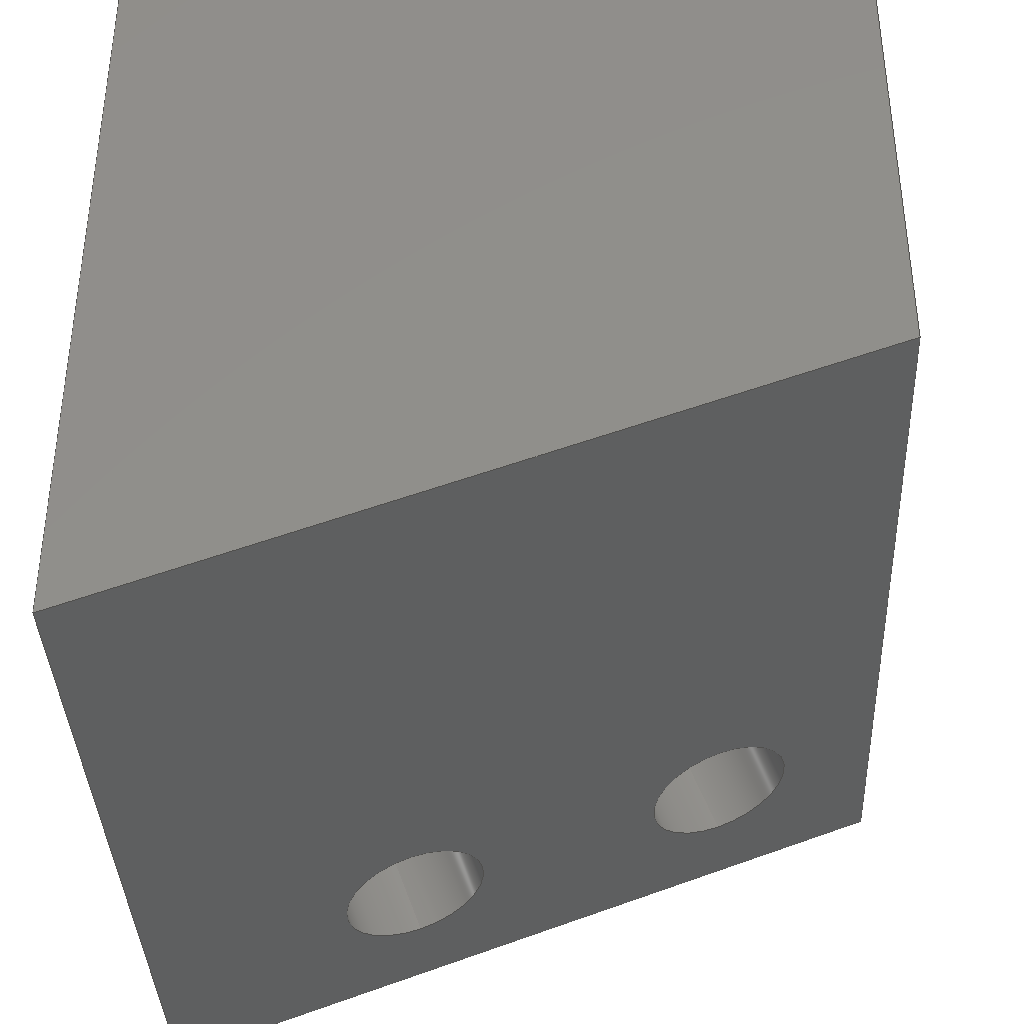
<metadata>
{"format":"step","ext":"step","renderer":"f3d","projection":"perspective","resolution":1024,"background":"white","views":[{"elev":-37.8,"azim":2.5,"up":"+Z"}]}
</metadata>
<code>
ISO-10303-21;
DATA;
#1=MECHANICAL_DESIGN_GEOMETRIC_PRESENTATION_REPRESENTATION('',(#4),#464);
#2=SHAPE_REPRESENTATION_RELATIONSHIP('SRR','None',#471,#3);
#3=ADVANCED_BREP_SHAPE_REPRESENTATION('',(#5),#463);
#4=STYLED_ITEM('',(#480),#5);
#5=MANIFOLD_SOLID_BREP('Body1',#266);
#6=CYLINDRICAL_SURFACE('',#286,1.75);
#7=CYLINDRICAL_SURFACE('',#290,1.75);
#8=CYLINDRICAL_SURFACE('',#294,1.1);
#9=CYLINDRICAL_SURFACE('',#297,1.1);
#10=FACE_BOUND('',#43,.T.);
#11=FACE_BOUND('',#53,.T.);
#12=FACE_BOUND('',#54,.T.);
#13=FACE_BOUND('',#56,.T.);
#14=FACE_BOUND('',#57,.T.);
#15=PLANE('',#283);
#16=PLANE('',#292);
#17=PLANE('',#293);
#18=PLANE('',#300);
#19=PLANE('',#301);
#20=PLANE('',#302);
#21=PLANE('',#303);
#22=PLANE('',#304);
#23=PLANE('',#305);
#24=PLANE('',#306);
#25=FACE_OUTER_BOUND('',#41,.T.);
#26=FACE_OUTER_BOUND('',#42,.T.);
#27=FACE_OUTER_BOUND('',#44,.T.);
#28=FACE_OUTER_BOUND('',#45,.T.);
#29=FACE_OUTER_BOUND('',#46,.T.);
#30=FACE_OUTER_BOUND('',#47,.T.);
#31=FACE_OUTER_BOUND('',#48,.T.);
#32=FACE_OUTER_BOUND('',#49,.T.);
#33=FACE_OUTER_BOUND('',#50,.T.);
#34=FACE_OUTER_BOUND('',#51,.T.);
#35=FACE_OUTER_BOUND('',#52,.T.);
#36=FACE_OUTER_BOUND('',#55,.T.);
#37=FACE_OUTER_BOUND('',#58,.T.);
#38=FACE_OUTER_BOUND('',#59,.T.);
#39=FACE_OUTER_BOUND('',#60,.T.);
#40=FACE_OUTER_BOUND('',#61,.T.);
#41=EDGE_LOOP('',(#178,#179,#180,#181));
#42=EDGE_LOOP('',(#182,#183,#184,#185));
#43=EDGE_LOOP('',(#186,#187,#188));
#44=EDGE_LOOP('',(#189,#190,#191,#192));
#45=EDGE_LOOP('',(#193,#194,#195,#196,#197));
#46=EDGE_LOOP('',(#198,#199,#200,#201));
#47=EDGE_LOOP('',(#202));
#48=EDGE_LOOP('',(#203));
#49=EDGE_LOOP('',(#204,#205,#206,#207));
#50=EDGE_LOOP('',(#208,#209,#210,#211));
#51=EDGE_LOOP('',(#212,#213,#214,#215,#216,#217));
#52=EDGE_LOOP('',(#218,#219,#220,#221));
#53=EDGE_LOOP('',(#222));
#54=EDGE_LOOP('',(#223));
#55=EDGE_LOOP('',(#224,#225,#226,#227));
#56=EDGE_LOOP('',(#228));
#57=EDGE_LOOP('',(#229));
#58=EDGE_LOOP('',(#230,#231,#232,#233));
#59=EDGE_LOOP('',(#234,#235,#236,#237));
#60=EDGE_LOOP('',(#238,#239,#240,#241));
#61=EDGE_LOOP('',(#242,#243,#244,#245,#246,#247));
#62=LINE('',#392,#86);
#63=LINE('',#397,#87);
#64=LINE('',#399,#88);
#65=LINE('',#401,#89);
#66=LINE('',#402,#90);
#67=LINE('',#408,#91);
#68=LINE('',#412,#92);
#69=LINE('',#416,#93);
#70=LINE('',#424,#94);
#71=LINE('',#430,#95);
#72=LINE('',#435,#96);
#73=LINE('',#437,#97);
#74=LINE('',#439,#98);
#75=LINE('',#440,#99);
#76=LINE('',#441,#100);
#77=LINE('',#445,#101);
#78=LINE('',#446,#102);
#79=LINE('',#447,#103);
#80=LINE('',#450,#104);
#81=LINE('',#452,#105);
#82=LINE('',#453,#106);
#83=LINE('',#455,#107);
#84=LINE('',#457,#108);
#85=LINE('',#459,#109);
#86=VECTOR('',#313,2.125);
#87=VECTOR('',#318,10);
#88=VECTOR('',#319,10);
#89=VECTOR('',#320,10);
#90=VECTOR('',#321,10);
#91=VECTOR('',#328,1.75);
#92=VECTOR('',#333,2.125);
#93=VECTOR('',#338,1.75);
#94=VECTOR('',#349,1.1);
#95=VECTOR('',#356,1.1);
#96=VECTOR('',#361,10);
#97=VECTOR('',#362,10);
#98=VECTOR('',#363,10);
#99=VECTOR('',#364,10);
#100=VECTOR('',#365,10);
#101=VECTOR('',#368,10);
#102=VECTOR('',#369,10);
#103=VECTOR('',#370,10);
#104=VECTOR('',#373,10);
#105=VECTOR('',#374,10);
#106=VECTOR('',#375,10);
#107=VECTOR('',#378,10);
#108=VECTOR('',#381,10);
#109=VECTOR('',#384,10);
#110=CIRCLE('',#281,2.5);
#111=CIRCLE('',#282,1.75);
#112=CIRCLE('',#284,2.5);
#113=CIRCLE('',#285,2.5);
#114=CIRCLE('',#287,1.75);
#115=CIRCLE('',#289,1.75);
#116=CIRCLE('',#291,1.75);
#117=CIRCLE('',#295,1.1);
#118=CIRCLE('',#296,1.1);
#119=CIRCLE('',#298,1.1);
#120=CIRCLE('',#299,1.1);
#121=VERTEX_POINT('',#389);
#122=VERTEX_POINT('',#391);
#123=VERTEX_POINT('',#395);
#124=VERTEX_POINT('',#396);
#125=VERTEX_POINT('',#398);
#126=VERTEX_POINT('',#400);
#127=VERTEX_POINT('',#403);
#128=VERTEX_POINT('',#407);
#129=VERTEX_POINT('',#411);
#130=VERTEX_POINT('',#415);
#131=VERTEX_POINT('',#421);
#132=VERTEX_POINT('',#423);
#133=VERTEX_POINT('',#427);
#134=VERTEX_POINT('',#429);
#135=VERTEX_POINT('',#433);
#136=VERTEX_POINT('',#434);
#137=VERTEX_POINT('',#436);
#138=VERTEX_POINT('',#438);
#139=VERTEX_POINT('',#443);
#140=VERTEX_POINT('',#444);
#141=VERTEX_POINT('',#449);
#142=VERTEX_POINT('',#451);
#143=EDGE_CURVE('',#121,#121,#110,.T.);
#144=EDGE_CURVE('',#121,#122,#62,.T.);
#145=EDGE_CURVE('',#122,#122,#111,.T.);
#146=EDGE_CURVE('',#123,#124,#63,.T.);
#147=EDGE_CURVE('',#124,#125,#64,.T.);
#148=EDGE_CURVE('',#125,#126,#65,.T.);
#149=EDGE_CURVE('',#126,#123,#66,.T.);
#150=EDGE_CURVE('',#121,#127,#112,.T.);
#151=EDGE_CURVE('',#127,#121,#113,.T.);
#152=EDGE_CURVE('',#122,#128,#67,.T.);
#153=EDGE_CURVE('',#128,#128,#114,.T.);
#154=EDGE_CURVE('',#127,#129,#68,.T.);
#155=EDGE_CURVE('',#129,#129,#115,.T.);
#156=EDGE_CURVE('',#129,#130,#69,.T.);
#157=EDGE_CURVE('',#130,#130,#116,.T.);
#158=EDGE_CURVE('',#131,#131,#117,.T.);
#159=EDGE_CURVE('',#131,#132,#70,.T.);
#160=EDGE_CURVE('',#132,#132,#118,.T.);
#161=EDGE_CURVE('',#133,#133,#119,.T.);
#162=EDGE_CURVE('',#133,#134,#71,.T.);
#163=EDGE_CURVE('',#134,#134,#120,.T.);
#164=EDGE_CURVE('',#135,#136,#72,.T.);
#165=EDGE_CURVE('',#137,#136,#73,.T.);
#166=EDGE_CURVE('',#138,#137,#74,.T.);
#167=EDGE_CURVE('',#138,#123,#75,.T.);
#168=EDGE_CURVE('',#135,#126,#76,.T.);
#169=EDGE_CURVE('',#139,#140,#77,.T.);
#170=EDGE_CURVE('',#136,#139,#78,.T.);
#171=EDGE_CURVE('',#135,#140,#79,.T.);
#172=EDGE_CURVE('',#138,#141,#80,.T.);
#173=EDGE_CURVE('',#142,#137,#81,.T.);
#174=EDGE_CURVE('',#141,#142,#82,.T.);
#175=EDGE_CURVE('',#139,#142,#83,.T.);
#176=EDGE_CURVE('',#141,#124,#84,.T.);
#177=EDGE_CURVE('',#140,#125,#85,.T.);
#178=ORIENTED_EDGE('',*,*,#143,.T.);
#179=ORIENTED_EDGE('',*,*,#144,.T.);
#180=ORIENTED_EDGE('',*,*,#145,.T.);
#181=ORIENTED_EDGE('',*,*,#144,.F.);
#182=ORIENTED_EDGE('',*,*,#146,.T.);
#183=ORIENTED_EDGE('',*,*,#147,.T.);
#184=ORIENTED_EDGE('',*,*,#148,.T.);
#185=ORIENTED_EDGE('',*,*,#149,.T.);
#186=ORIENTED_EDGE('',*,*,#150,.F.);
#187=ORIENTED_EDGE('',*,*,#143,.F.);
#188=ORIENTED_EDGE('',*,*,#151,.F.);
#189=ORIENTED_EDGE('',*,*,#145,.F.);
#190=ORIENTED_EDGE('',*,*,#152,.T.);
#191=ORIENTED_EDGE('',*,*,#153,.T.);
#192=ORIENTED_EDGE('',*,*,#152,.F.);
#193=ORIENTED_EDGE('',*,*,#150,.T.);
#194=ORIENTED_EDGE('',*,*,#154,.T.);
#195=ORIENTED_EDGE('',*,*,#155,.T.);
#196=ORIENTED_EDGE('',*,*,#154,.F.);
#197=ORIENTED_EDGE('',*,*,#151,.T.);
#198=ORIENTED_EDGE('',*,*,#155,.F.);
#199=ORIENTED_EDGE('',*,*,#156,.T.);
#200=ORIENTED_EDGE('',*,*,#157,.T.);
#201=ORIENTED_EDGE('',*,*,#156,.F.);
#202=ORIENTED_EDGE('',*,*,#153,.F.);
#203=ORIENTED_EDGE('',*,*,#157,.F.);
#204=ORIENTED_EDGE('',*,*,#158,.F.);
#205=ORIENTED_EDGE('',*,*,#159,.T.);
#206=ORIENTED_EDGE('',*,*,#160,.F.);
#207=ORIENTED_EDGE('',*,*,#159,.F.);
#208=ORIENTED_EDGE('',*,*,#161,.F.);
#209=ORIENTED_EDGE('',*,*,#162,.T.);
#210=ORIENTED_EDGE('',*,*,#163,.F.);
#211=ORIENTED_EDGE('',*,*,#162,.F.);
#212=ORIENTED_EDGE('',*,*,#164,.T.);
#213=ORIENTED_EDGE('',*,*,#165,.F.);
#214=ORIENTED_EDGE('',*,*,#166,.F.);
#215=ORIENTED_EDGE('',*,*,#167,.T.);
#216=ORIENTED_EDGE('',*,*,#149,.F.);
#217=ORIENTED_EDGE('',*,*,#168,.F.);
#218=ORIENTED_EDGE('',*,*,#169,.F.);
#219=ORIENTED_EDGE('',*,*,#170,.F.);
#220=ORIENTED_EDGE('',*,*,#164,.F.);
#221=ORIENTED_EDGE('',*,*,#171,.T.);
#222=ORIENTED_EDGE('',*,*,#160,.T.);
#223=ORIENTED_EDGE('',*,*,#163,.T.);
#224=ORIENTED_EDGE('',*,*,#172,.F.);
#225=ORIENTED_EDGE('',*,*,#166,.T.);
#226=ORIENTED_EDGE('',*,*,#173,.F.);
#227=ORIENTED_EDGE('',*,*,#174,.F.);
#228=ORIENTED_EDGE('',*,*,#158,.T.);
#229=ORIENTED_EDGE('',*,*,#161,.T.);
#230=ORIENTED_EDGE('',*,*,#173,.T.);
#231=ORIENTED_EDGE('',*,*,#165,.T.);
#232=ORIENTED_EDGE('',*,*,#170,.T.);
#233=ORIENTED_EDGE('',*,*,#175,.T.);
#234=ORIENTED_EDGE('',*,*,#172,.T.);
#235=ORIENTED_EDGE('',*,*,#176,.T.);
#236=ORIENTED_EDGE('',*,*,#146,.F.);
#237=ORIENTED_EDGE('',*,*,#167,.F.);
#238=ORIENTED_EDGE('',*,*,#171,.F.);
#239=ORIENTED_EDGE('',*,*,#168,.T.);
#240=ORIENTED_EDGE('',*,*,#148,.F.);
#241=ORIENTED_EDGE('',*,*,#177,.F.);
#242=ORIENTED_EDGE('',*,*,#169,.T.);
#243=ORIENTED_EDGE('',*,*,#177,.T.);
#244=ORIENTED_EDGE('',*,*,#147,.F.);
#245=ORIENTED_EDGE('',*,*,#176,.F.);
#246=ORIENTED_EDGE('',*,*,#174,.T.);
#247=ORIENTED_EDGE('',*,*,#175,.F.);
#248=CONICAL_SURFACE('',#280,2.125,0.8199);
#249=CONICAL_SURFACE('',#288,2.125,0.8199);
#250=ADVANCED_FACE('',(#25),#248,.F.);
#251=ADVANCED_FACE('',(#26,#10),#15,.T.);
#252=ADVANCED_FACE('',(#27),#6,.F.);
#253=ADVANCED_FACE('',(#28),#249,.F.);
#254=ADVANCED_FACE('',(#29),#7,.F.);
#255=ADVANCED_FACE('',(#30),#16,.T.);
#256=ADVANCED_FACE('',(#31),#17,.T.);
#257=ADVANCED_FACE('',(#32),#8,.F.);
#258=ADVANCED_FACE('',(#33),#9,.F.);
#259=ADVANCED_FACE('',(#34),#18,.T.);
#260=ADVANCED_FACE('',(#35,#11,#12),#19,.T.);
#261=ADVANCED_FACE('',(#36,#13,#14),#20,.T.);
#262=ADVANCED_FACE('',(#37),#21,.T.);
#263=ADVANCED_FACE('',(#38),#22,.T.);
#264=ADVANCED_FACE('',(#39),#23,.T.);
#265=ADVANCED_FACE('',(#40),#24,.T.);
#266=CLOSED_SHELL('',(#250,#251,#252,#253,#254,#255,#256,#257,#258,#259,
#260,#261,#262,#263,#264,#265));
#267=DERIVED_UNIT_ELEMENT(#269,1);
#268=DERIVED_UNIT_ELEMENT(#466,-3);
#269=(
MASS_UNIT()
NAMED_UNIT(*)
SI_UNIT(.KILO.,.GRAM.)
);
#270=DERIVED_UNIT((#267,#268));
#271=MEASURE_REPRESENTATION_ITEM('density measure',
POSITIVE_RATIO_MEASURE(7850),#270);
#272=PROPERTY_DEFINITION_REPRESENTATION(#277,#274);
#273=PROPERTY_DEFINITION_REPRESENTATION(#278,#275);
#274=REPRESENTATION('material name',(#276),#463);
#275=REPRESENTATION('density',(#271),#463);
#276=DESCRIPTIVE_REPRESENTATION_ITEM('Steel','Steel');
#277=PROPERTY_DEFINITION('material property','material name',#473);
#278=PROPERTY_DEFINITION('material property','density of part',#473);
#279=AXIS2_PLACEMENT_3D('',#387,#307,#308);
#280=AXIS2_PLACEMENT_3D('',#388,#309,#310);
#281=AXIS2_PLACEMENT_3D('',#390,#311,#312);
#282=AXIS2_PLACEMENT_3D('',#393,#314,#315);
#283=AXIS2_PLACEMENT_3D('',#394,#316,#317);
#284=AXIS2_PLACEMENT_3D('',#404,#322,#323);
#285=AXIS2_PLACEMENT_3D('',#405,#324,#325);
#286=AXIS2_PLACEMENT_3D('',#406,#326,#327);
#287=AXIS2_PLACEMENT_3D('',#409,#329,#330);
#288=AXIS2_PLACEMENT_3D('',#410,#331,#332);
#289=AXIS2_PLACEMENT_3D('',#413,#334,#335);
#290=AXIS2_PLACEMENT_3D('',#414,#336,#337);
#291=AXIS2_PLACEMENT_3D('',#417,#339,#340);
#292=AXIS2_PLACEMENT_3D('',#418,#341,#342);
#293=AXIS2_PLACEMENT_3D('',#419,#343,#344);
#294=AXIS2_PLACEMENT_3D('',#420,#345,#346);
#295=AXIS2_PLACEMENT_3D('',#422,#347,#348);
#296=AXIS2_PLACEMENT_3D('',#425,#350,#351);
#297=AXIS2_PLACEMENT_3D('',#426,#352,#353);
#298=AXIS2_PLACEMENT_3D('',#428,#354,#355);
#299=AXIS2_PLACEMENT_3D('',#431,#357,#358);
#300=AXIS2_PLACEMENT_3D('',#432,#359,#360);
#301=AXIS2_PLACEMENT_3D('',#442,#366,#367);
#302=AXIS2_PLACEMENT_3D('',#448,#371,#372);
#303=AXIS2_PLACEMENT_3D('',#454,#376,#377);
#304=AXIS2_PLACEMENT_3D('',#456,#379,#380);
#305=AXIS2_PLACEMENT_3D('',#458,#382,#383);
#306=AXIS2_PLACEMENT_3D('',#460,#385,#386);
#307=DIRECTION('axis',(0,0,1));
#308=DIRECTION('refdir',(1,0,0));
#309=DIRECTION('center_axis',(0,0,1));
#310=DIRECTION('ref_axis',(-1,0,0));
#311=DIRECTION('center_axis',(0,0,1));
#312=DIRECTION('ref_axis',(-1,0,0));
#313=DIRECTION('',(-0.7311,-8.953e-17,-0.6823));
#314=DIRECTION('center_axis',(0,0,-1));
#315=DIRECTION('ref_axis',(-1,0,0));
#316=DIRECTION('center_axis',(0,0,1));
#317=DIRECTION('ref_axis',(-1,0,0));
#318=DIRECTION('',(-1,0,0));
#319=DIRECTION('',(0,-1,0));
#320=DIRECTION('',(1,0,0));
#321=DIRECTION('',(0,1,0));
#322=DIRECTION('center_axis',(0,0,1));
#323=DIRECTION('ref_axis',(-1,0,0));
#324=DIRECTION('center_axis',(0,0,1));
#325=DIRECTION('ref_axis',(-1,0,0));
#326=DIRECTION('center_axis',(0,0,1));
#327=DIRECTION('ref_axis',(-1,0,0));
#328=DIRECTION('',(0,0,-1));
#329=DIRECTION('center_axis',(0,0,-1));
#330=DIRECTION('ref_axis',(-1,0,0));
#331=DIRECTION('center_axis',(0,0,1));
#332=DIRECTION('ref_axis',(-1,0,0));
#333=DIRECTION('',(-0.7311,-8.953e-17,-0.6823));
#334=DIRECTION('center_axis',(0,0,-1));
#335=DIRECTION('ref_axis',(-1,0,0));
#336=DIRECTION('center_axis',(0,0,1));
#337=DIRECTION('ref_axis',(-1,0,0));
#338=DIRECTION('',(0,0,-1));
#339=DIRECTION('center_axis',(0,0,-1));
#340=DIRECTION('ref_axis',(-1,0,0));
#341=DIRECTION('center_axis',(0,0,1));
#342=DIRECTION('ref_axis',(-1,0,0));
#343=DIRECTION('center_axis',(0,0,1));
#344=DIRECTION('ref_axis',(-1,0,0));
#345=DIRECTION('center_axis',(0.3417,0,-0.9398));
#346=DIRECTION('ref_axis',(0,-1,0));
#347=DIRECTION('center_axis',(0.3417,0,-0.9398));
#348=DIRECTION('ref_axis',(0,-1,0));
#349=DIRECTION('',(0.3417,0,-0.9398));
#350=DIRECTION('center_axis',(-0.3417,0,0.9398));
#351=DIRECTION('ref_axis',(0,-1,0));
#352=DIRECTION('center_axis',(0.3417,0,-0.9398));
#353=DIRECTION('ref_axis',(0,-1,0));
#354=DIRECTION('center_axis',(0.3417,0,-0.9398));
#355=DIRECTION('ref_axis',(0,-1,0));
#356=DIRECTION('',(0.3417,0,-0.9398));
#357=DIRECTION('center_axis',(-0.3417,0,0.9398));
#358=DIRECTION('ref_axis',(0,-1,0));
#359=DIRECTION('center_axis',(1,0,0));
#360=DIRECTION('ref_axis',(0,1,0));
#361=DIRECTION('',(0,1,0));
#362=DIRECTION('',(0,0,-1));
#363=DIRECTION('',(0,1,0));
#364=DIRECTION('',(0,0,1));
#365=DIRECTION('',(0,0,1));
#366=DIRECTION('center_axis',(0.3417,0,-0.9398));
#367=DIRECTION('ref_axis',(-0.9398,0,-0.3417));
#368=DIRECTION('',(0,-1,0));
#369=DIRECTION('',(-0.9398,0,-0.3417));
#370=DIRECTION('',(-0.9398,0,-0.3417));
#371=DIRECTION('center_axis',(-0.3417,0,0.9398));
#372=DIRECTION('ref_axis',(0.9398,0,0.3417));
#373=DIRECTION('',(-0.9398,0,-0.3417));
#374=DIRECTION('',(0.9398,0,0.3417));
#375=DIRECTION('',(0,1,0));
#376=DIRECTION('center_axis',(0,1,0));
#377=DIRECTION('ref_axis',(0,0,1));
#378=DIRECTION('',(0,0,1));
#379=DIRECTION('center_axis',(0,1,0));
#380=DIRECTION('ref_axis',(-1,0,0));
#381=DIRECTION('',(0,0,1));
#382=DIRECTION('center_axis',(0,-1,0));
#383=DIRECTION('ref_axis',(1,0,0));
#384=DIRECTION('',(0,0,1));
#385=DIRECTION('center_axis',(-1,0,0));
#386=DIRECTION('ref_axis',(0,-1,0));
#387=CARTESIAN_POINT('',(0,0,0));
#388=CARTESIAN_POINT('Origin',(3,3,11.65));
#389=CARTESIAN_POINT('',(5.5,3,12));
#390=CARTESIAN_POINT('Origin',(3,3,12));
#391=CARTESIAN_POINT('',(4.75,3,11.3));
#392=CARTESIAN_POINT('',(5.125,3,11.65));
#393=CARTESIAN_POINT('Origin',(3,3,11.3));
#394=CARTESIAN_POINT('Origin',(5.5,3,12));
#395=CARTESIAN_POINT('',(11,6,12));
#396=CARTESIAN_POINT('',(0,6,12));
#397=CARTESIAN_POINT('',(11,6,12));
#398=CARTESIAN_POINT('',(0,0,12));
#399=CARTESIAN_POINT('',(0,6,12));
#400=CARTESIAN_POINT('',(11,0,12));
#401=CARTESIAN_POINT('',(0,0,12));
#402=CARTESIAN_POINT('',(11,0,12));
#403=CARTESIAN_POINT('',(10.5,3,12));
#404=CARTESIAN_POINT('Origin',(8,3,12));
#405=CARTESIAN_POINT('Origin',(8,3,12));
#406=CARTESIAN_POINT('Origin',(3,3,8));
#407=CARTESIAN_POINT('',(4.75,3,6));
#408=CARTESIAN_POINT('',(4.75,3,8));
#409=CARTESIAN_POINT('Origin',(3,3,6));
#410=CARTESIAN_POINT('Origin',(8,3,11.65));
#411=CARTESIAN_POINT('',(9.75,3,11.3));
#412=CARTESIAN_POINT('',(10.12,3,11.65));
#413=CARTESIAN_POINT('Origin',(8,3,11.3));
#414=CARTESIAN_POINT('Origin',(8,3,8));
#415=CARTESIAN_POINT('',(9.75,3,6));
#416=CARTESIAN_POINT('',(9.75,3,8));
#417=CARTESIAN_POINT('Origin',(8,3,6));
#418=CARTESIAN_POINT('Origin',(3,3,6));
#419=CARTESIAN_POINT('Origin',(8,3,6));
#420=CARTESIAN_POINT('Origin',(7.293,9.5,6.652));
#421=CARTESIAN_POINT('',(7.293,10.6,6.652));
#422=CARTESIAN_POINT('Origin',(7.293,9.5,6.652));
#423=CARTESIAN_POINT('',(8.577,10.6,3.119));
#424=CARTESIAN_POINT('',(7.293,10.6,6.652));
#425=CARTESIAN_POINT('Origin',(8.577,9.5,3.119));
#426=CARTESIAN_POINT('Origin',(2.594,9.5,4.943));
#427=CARTESIAN_POINT('',(2.594,10.6,4.943));
#428=CARTESIAN_POINT('Origin',(2.594,9.5,4.943));
#429=CARTESIAN_POINT('',(3.878,10.6,1.41));
#430=CARTESIAN_POINT('',(2.594,10.6,4.943));
#431=CARTESIAN_POINT('Origin',(3.878,9.5,1.41));
#432=CARTESIAN_POINT('Origin',(11,0,0));
#433=CARTESIAN_POINT('',(11,0,4));
#434=CARTESIAN_POINT('',(11,12,4));
#435=CARTESIAN_POINT('',(11,6,4));
#436=CARTESIAN_POINT('',(11,12,8));
#437=CARTESIAN_POINT('',(11,12,8));
#438=CARTESIAN_POINT('',(11,6,8));
#439=CARTESIAN_POINT('',(11,6,8));
#440=CARTESIAN_POINT('',(11,6,8));
#441=CARTESIAN_POINT('',(11,0,0));
#442=CARTESIAN_POINT('Origin',(11,6,4));
#443=CARTESIAN_POINT('',(0,12,0));
#444=CARTESIAN_POINT('',(0,0,0));
#445=CARTESIAN_POINT('',(0,6,0));
#446=CARTESIAN_POINT('',(11,12,4));
#447=CARTESIAN_POINT('',(2.75,-1.388e-16,1));
#448=CARTESIAN_POINT('Origin',(0,6,4));
#449=CARTESIAN_POINT('',(0,6,4));
#450=CARTESIAN_POINT('',(4.215,6,5.533));
#451=CARTESIAN_POINT('',(0,12,4));
#452=CARTESIAN_POINT('',(0,12,4));
#453=CARTESIAN_POINT('',(0,6,4));
#454=CARTESIAN_POINT('Origin',(5.5,12,4));
#455=CARTESIAN_POINT('',(0,12,0));
#456=CARTESIAN_POINT('Origin',(11,6,0));
#457=CARTESIAN_POINT('',(0,6,0));
#458=CARTESIAN_POINT('Origin',(0,0,0));
#459=CARTESIAN_POINT('',(0,0,0));
#460=CARTESIAN_POINT('Origin',(0,6,0));
#461=UNCERTAINTY_MEASURE_WITH_UNIT(LENGTH_MEASURE(0.01),#465,
'DISTANCE_ACCURACY_VALUE',
'Maximum model space distance between geometric entities at asserted c
onnectivities');
#462=UNCERTAINTY_MEASURE_WITH_UNIT(LENGTH_MEASURE(0.01),#465,
'DISTANCE_ACCURACY_VALUE',
'Maximum model space distance between geometric entities at asserted c
onnectivities');
#463=(
GEOMETRIC_REPRESENTATION_CONTEXT(3)
GLOBAL_UNCERTAINTY_ASSIGNED_CONTEXT((#461))
GLOBAL_UNIT_ASSIGNED_CONTEXT((#465,#467,#468))
REPRESENTATION_CONTEXT('','3D')
);
#464=(
GEOMETRIC_REPRESENTATION_CONTEXT(3)
GLOBAL_UNCERTAINTY_ASSIGNED_CONTEXT((#462))
GLOBAL_UNIT_ASSIGNED_CONTEXT((#465,#467,#468))
REPRESENTATION_CONTEXT('','3D')
);
#465=(
LENGTH_UNIT()
NAMED_UNIT(*)
SI_UNIT(.MILLI.,.METRE.)
);
#466=(
LENGTH_UNIT()
NAMED_UNIT(*)
SI_UNIT($,.METRE.)
);
#467=(
NAMED_UNIT(*)
PLANE_ANGLE_UNIT()
SI_UNIT($,.RADIAN.)
);
#468=(
NAMED_UNIT(*)
SI_UNIT($,.STERADIAN.)
SOLID_ANGLE_UNIT()
);
#469=SHAPE_DEFINITION_REPRESENTATION(#470,#471);
#470=PRODUCT_DEFINITION_SHAPE('',$,#473);
#471=SHAPE_REPRESENTATION('',(#279),#463);
#472=PRODUCT_DEFINITION_CONTEXT('part definition',#477,'design');
#473=PRODUCT_DEFINITION('thumb bracket','thumb bracket v1',#474,#472);
#474=PRODUCT_DEFINITION_FORMATION('',$,#479);
#475=PRODUCT_RELATED_PRODUCT_CATEGORY('thumb bracket v1',
'thumb bracket v1',(#479));
#476=APPLICATION_PROTOCOL_DEFINITION('international standard',
'automotive_design',2009,#477);
#477=APPLICATION_CONTEXT(
'Core Data for Automotive Mechanical Design Process');
#478=PRODUCT_CONTEXT('part definition',#477,'mechanical');
#479=PRODUCT('thumb bracket','thumb bracket v1',$,(#478));
#480=PRESENTATION_STYLE_ASSIGNMENT((#481));
#481=SURFACE_STYLE_USAGE(.BOTH.,#482);
#482=SURFACE_SIDE_STYLE('',(#483));
#483=SURFACE_STYLE_FILL_AREA(#484);
#484=FILL_AREA_STYLE('Steel - Satin',(#485));
#485=FILL_AREA_STYLE_COLOUR('Steel - Satin',#486);
#486=COLOUR_RGB('Steel - Satin',0.6275,0.6275,0.6275);
ENDSEC;
END-ISO-10303-21;

</code>
